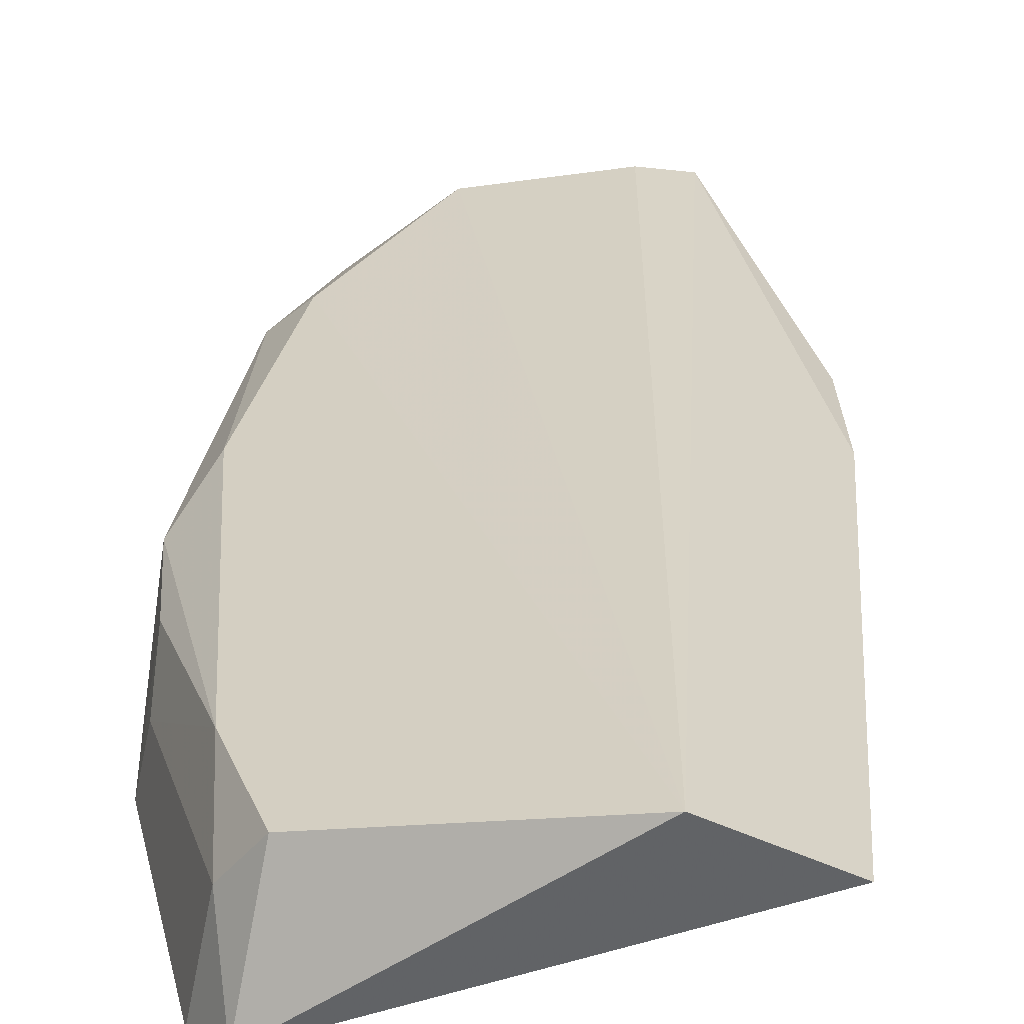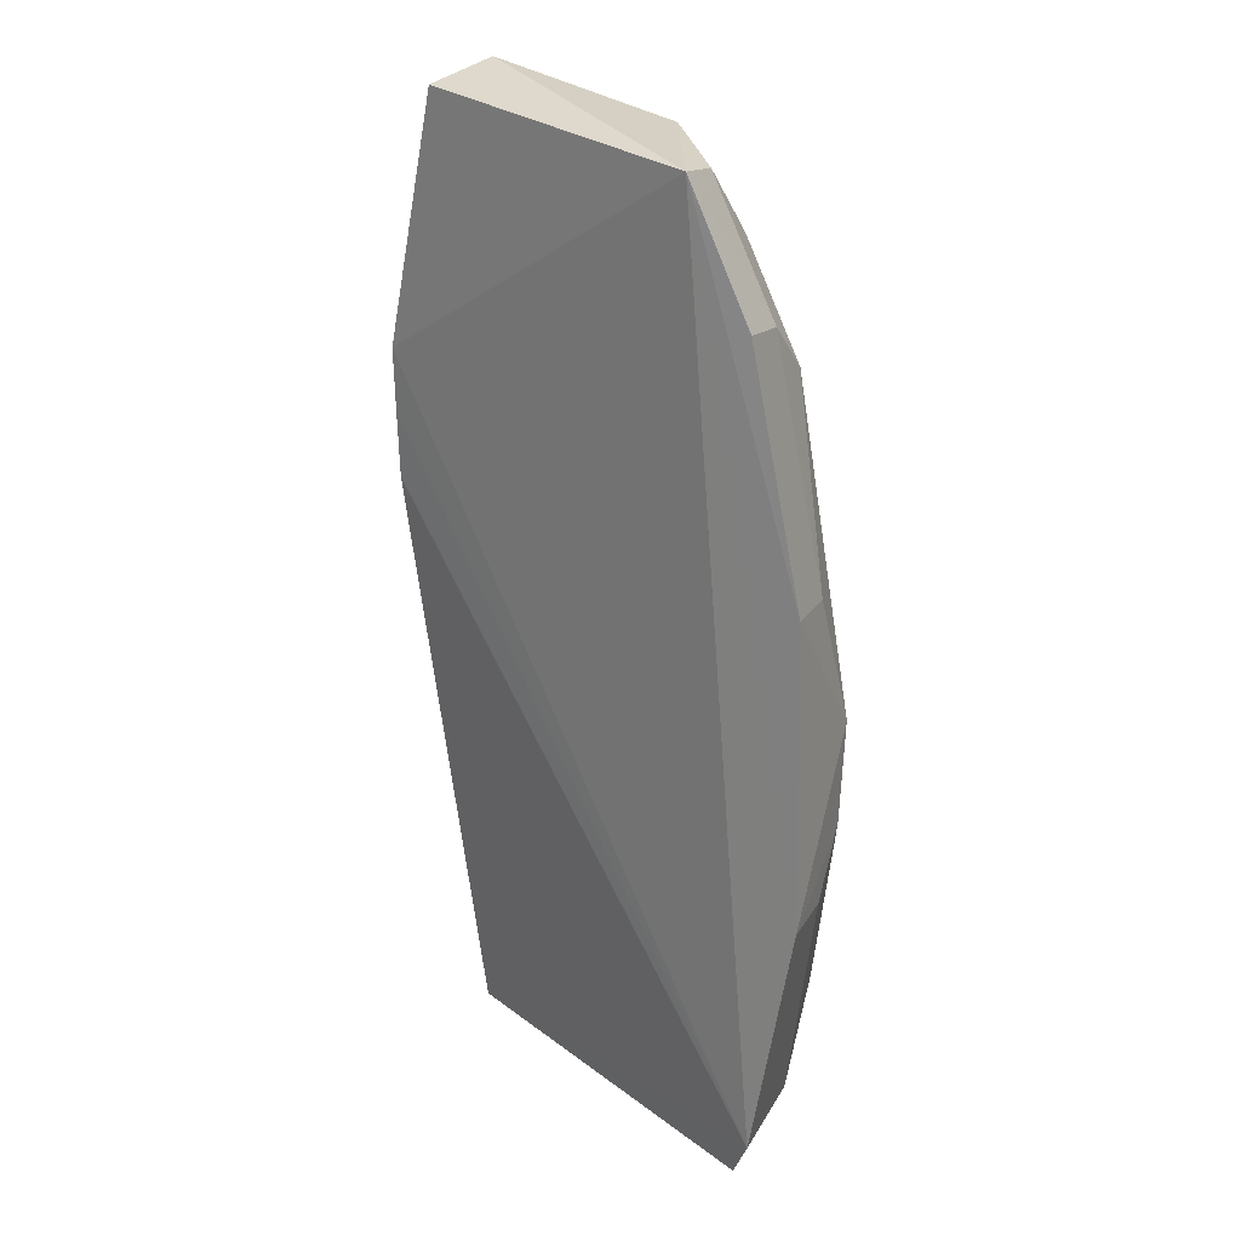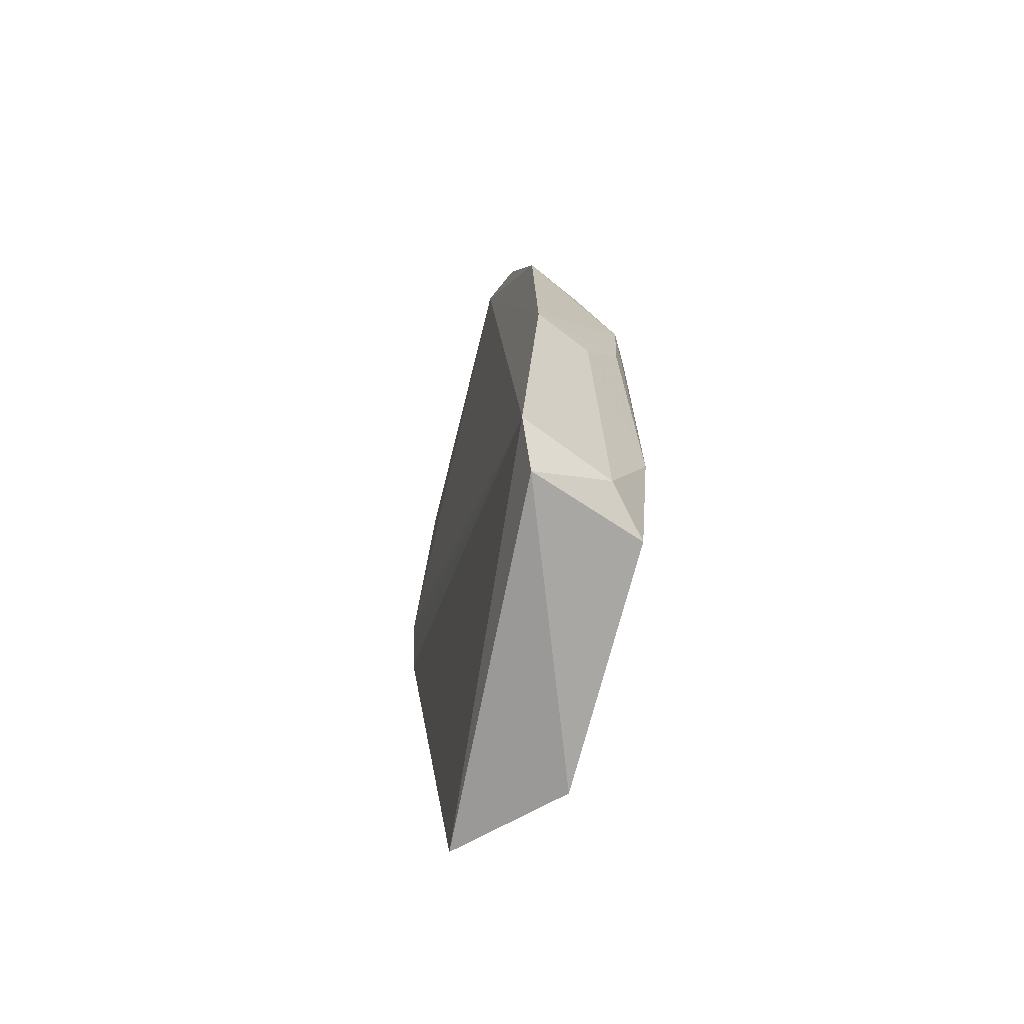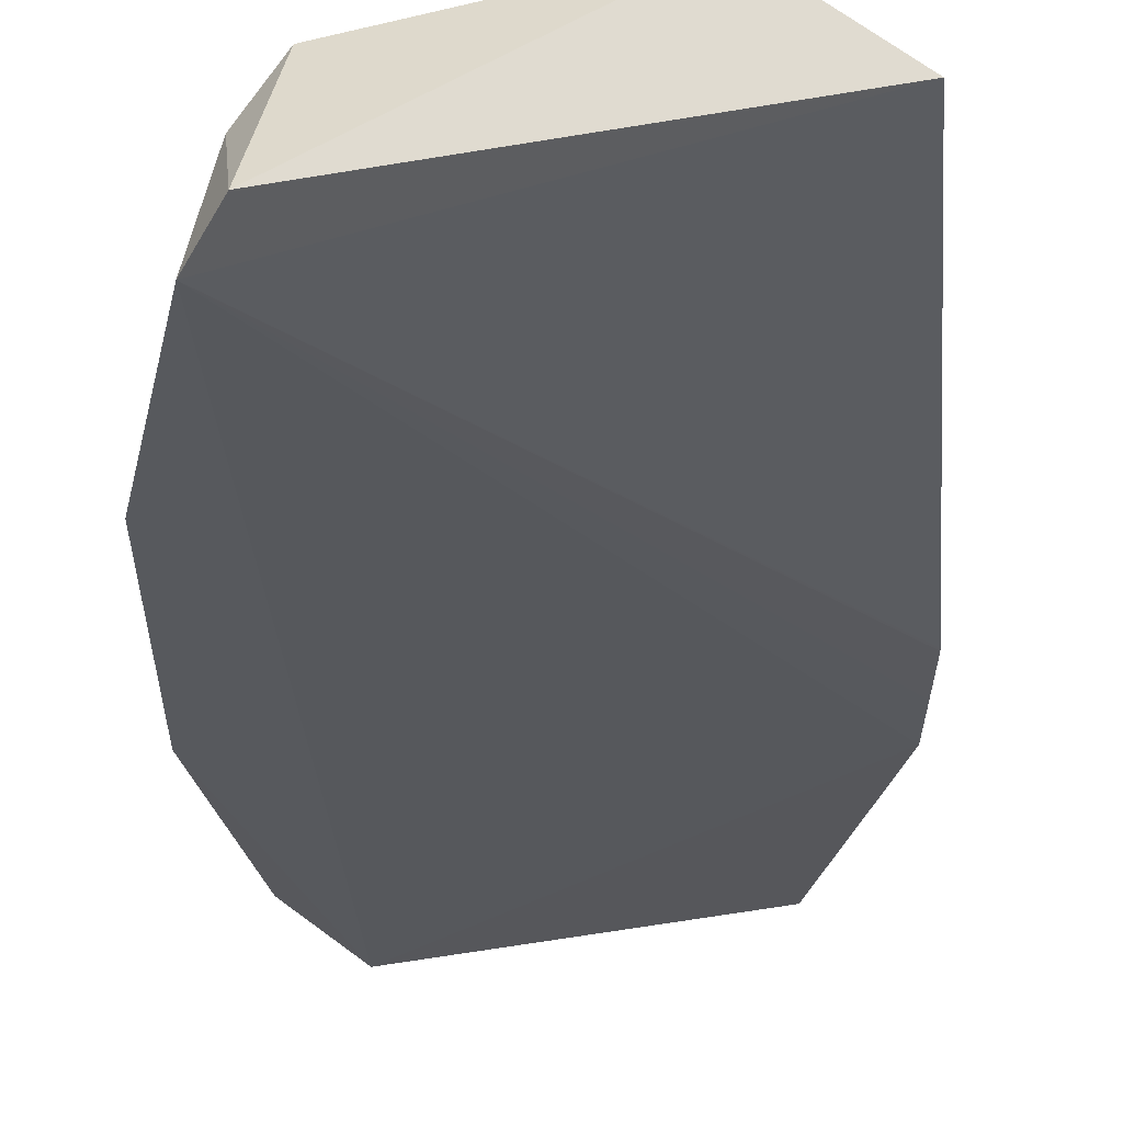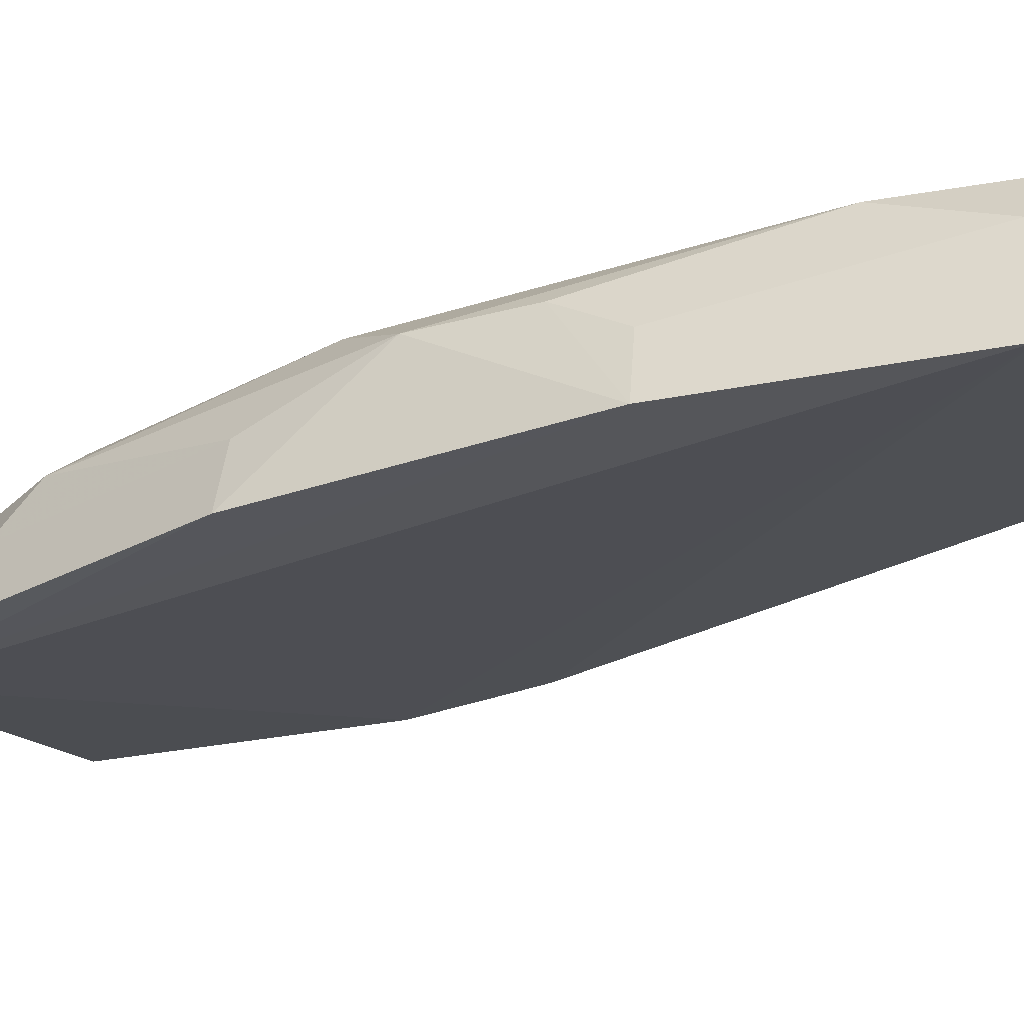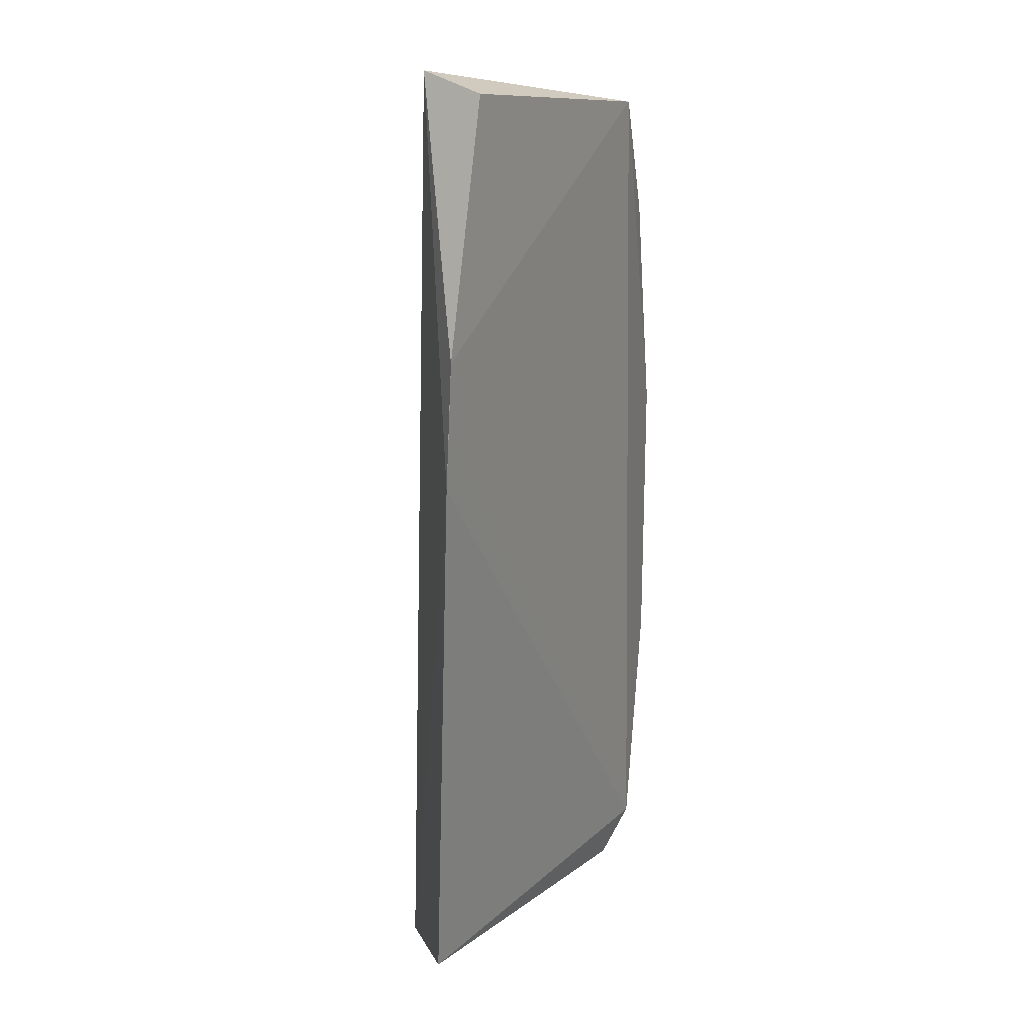
<metadata>
{"format":"obj","ext":"obj","renderer":"f3d","projection":"perspective","resolution":1024,"background":"white","views":[{"elev":29.8,"azim":-1.8,"up":"+Z"},{"elev":21.4,"azim":-144.8,"up":"+Y"},{"elev":-73.0,"azim":-115.6,"up":"+Y"},{"elev":-29.2,"azim":-1.2,"up":"+Z"},{"elev":-27.1,"azim":-62.6,"up":"+Z"},{"elev":17.0,"azim":107.3,"up":"+Y"}]}
</metadata>
<code>
v -0.1875 -0.1026 0.4884
v -0.1611 -0.0969 0.4721
v -0.146 0.03907 0.4632
v -0.1663 0.1359 0.4748
v -0.2671 -0.03365 0.4436
v -0.249 -0.1025 0.4497
v -0.2545 0.02181 0.4757
v -0.2379 0.1235 0.443
v -0.2559 -0.09092 0.4444
v -0.2136 0.126 0.4763
v -0.2428 -0.09275 0.4792
v -0.1611 0.1313 0.4592
v -0.2662 0.03713 0.4431
v -0.1459 0.07079 0.4617
v -0.2409 0.07905 0.4759
v -0.1785 0.1324 0.4778
v -0.2514 -0.06447 0.4775
v -0.251 -0.08895 0.468
v -0.2639 0.006161 0.4676
v -0.1459 0.05566 0.4624
v -0.1459 0.03994 0.4631
v -0.236 0.1072 0.4679
v -0.264 -0.03319 0.4581
v -0.2498 0.08116 0.4679
v -0.2252 0.109 0.475
v -0.235 0.1219 0.4563
v -0.263 -0.01818 0.4671
v -0.2629 0.03657 0.4575
v -0.2533 0.09344 0.4433
v -0.2504 0.09176 0.4574
f 1 2 3
f 1 3 4
f 6 2 1
f 9 3 2
f 9 2 6
f 9 5 8
f 10 4 8
f 11 6 1
f 12 8 4
f 13 8 5
f 14 9 8
f 14 8 12
f 14 12 4
f 15 7 1
f 15 1 10
f 16 10 1
f 16 1 4
f 16 4 10
f 17 11 1
f 17 1 7
f 18 9 6
f 18 6 11
f 18 11 17
f 18 5 9
f 19 13 5
f 19 17 7
f 20 9 14
f 21 14 4
f 21 4 3
f 21 20 14
f 21 3 9
f 21 9 20
f 23 18 17
f 23 5 18
f 24 15 22
f 24 19 7
f 24 7 15
f 25 22 15
f 25 15 10
f 25 10 22
f 26 22 10
f 26 10 8
f 26 24 22
f 27 19 5
f 27 5 23
f 27 23 17
f 27 17 19
f 28 13 19
f 28 19 24
f 29 8 13
f 30 28 24
f 30 24 26
f 30 26 8
f 30 8 29
f 30 29 13
f 30 13 28

</code>
